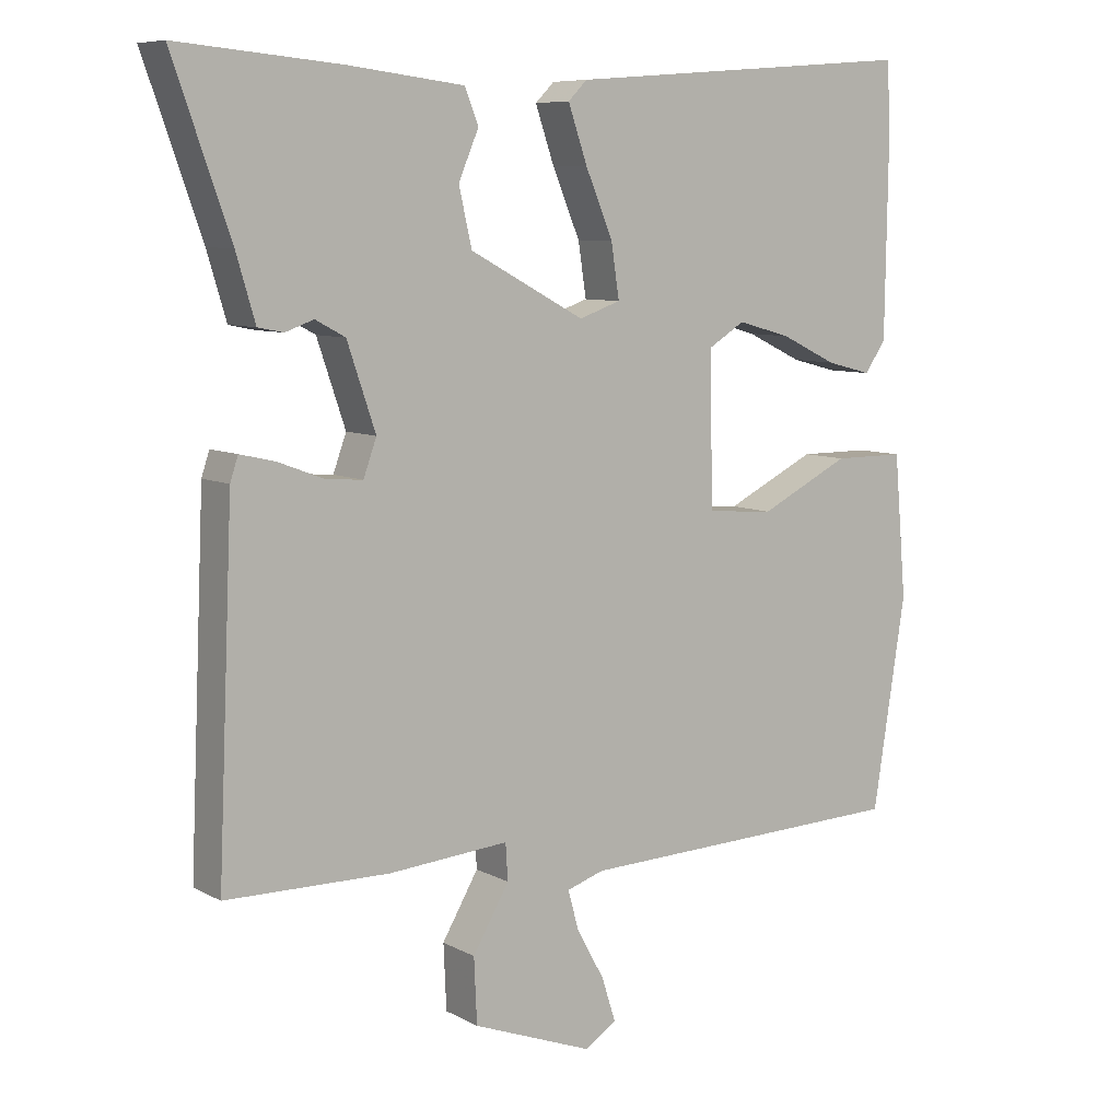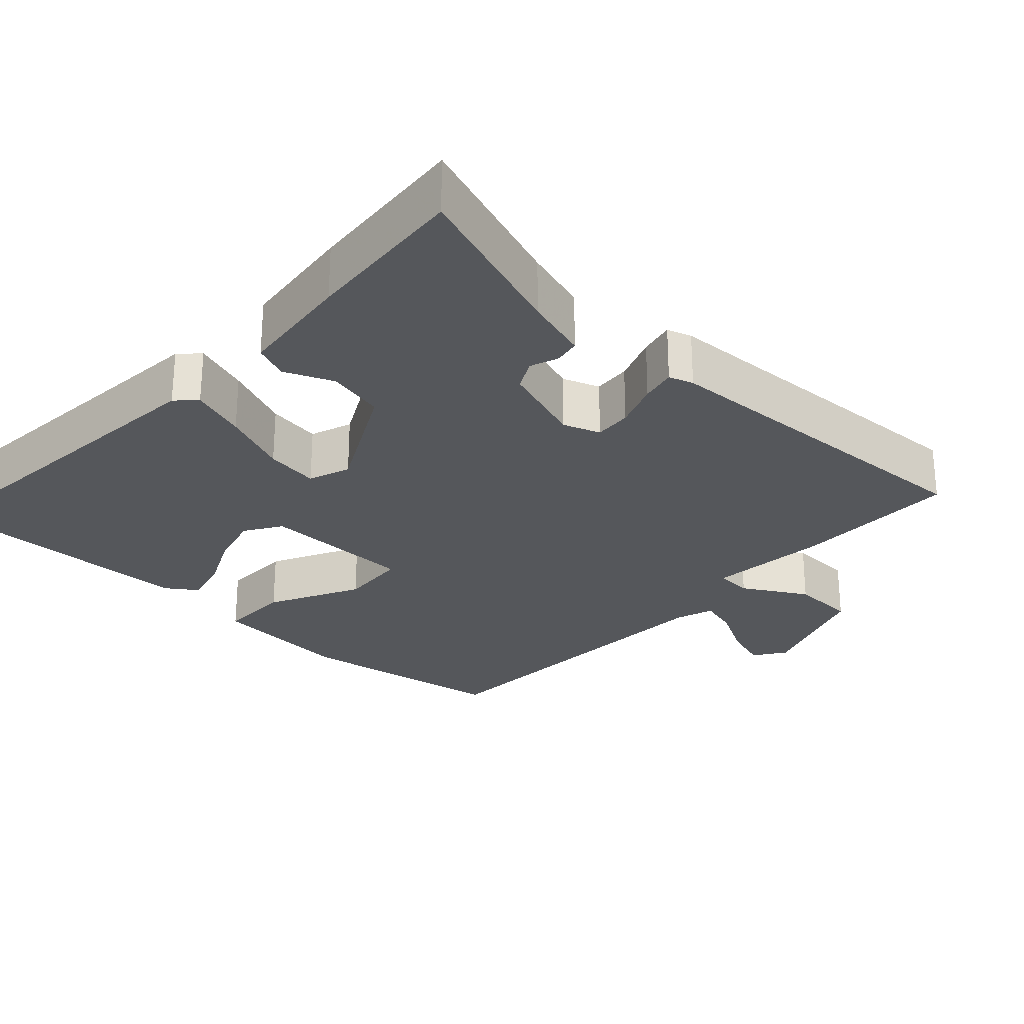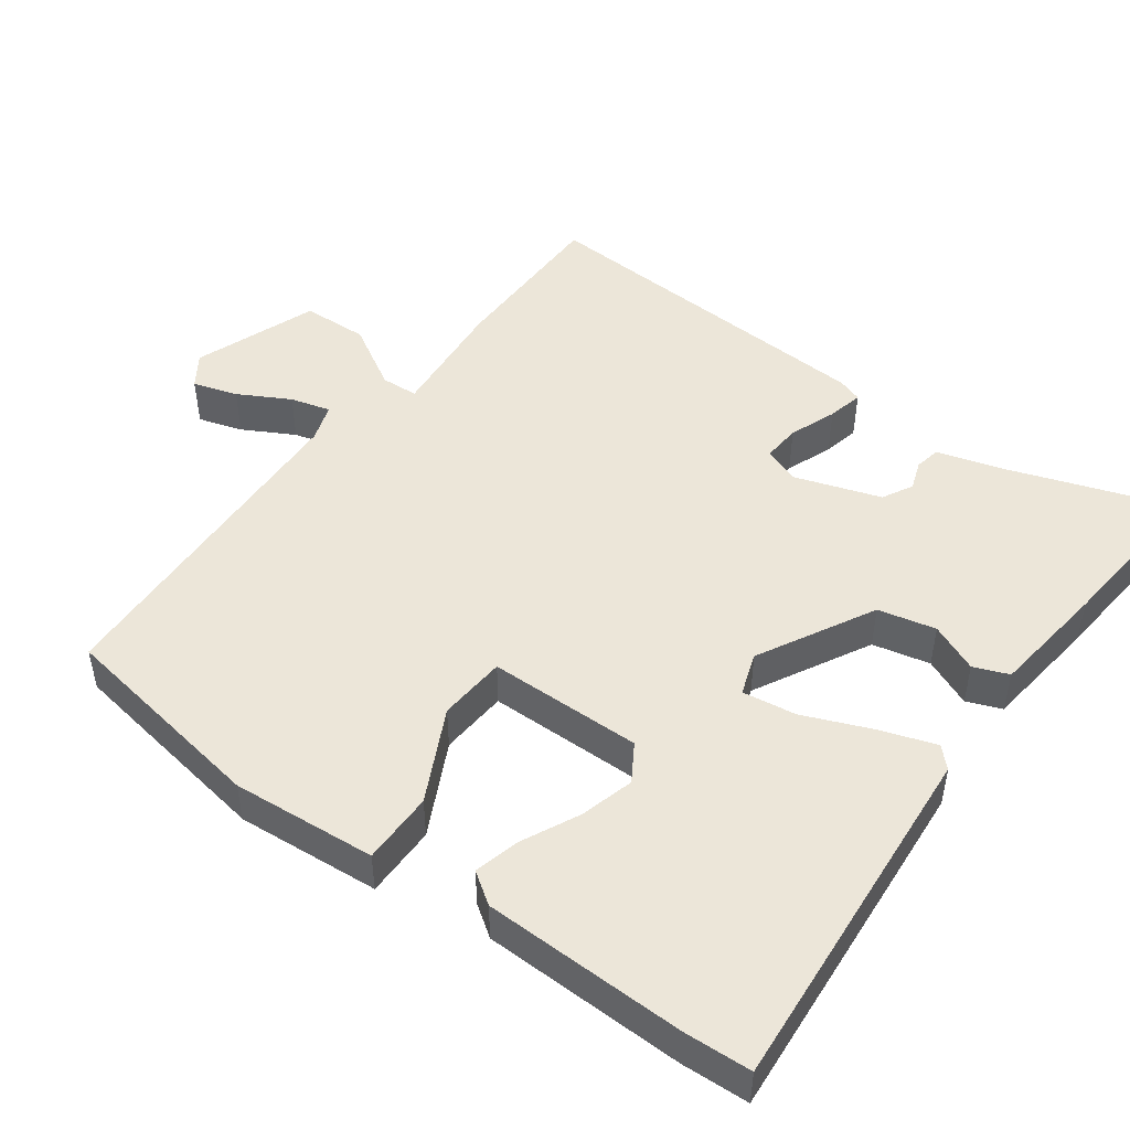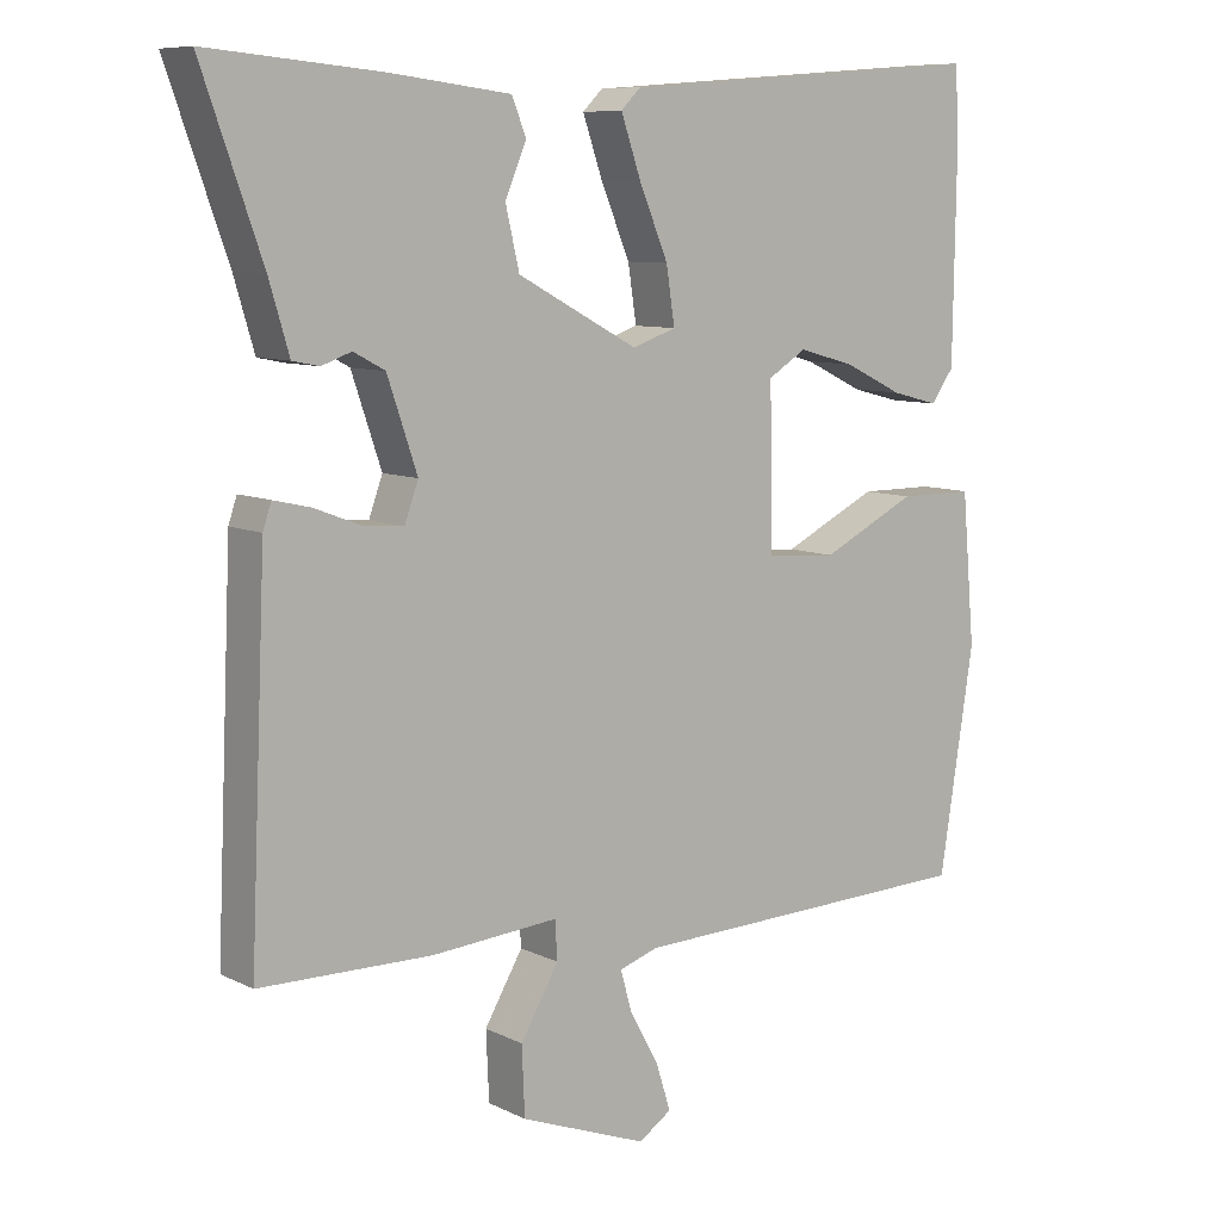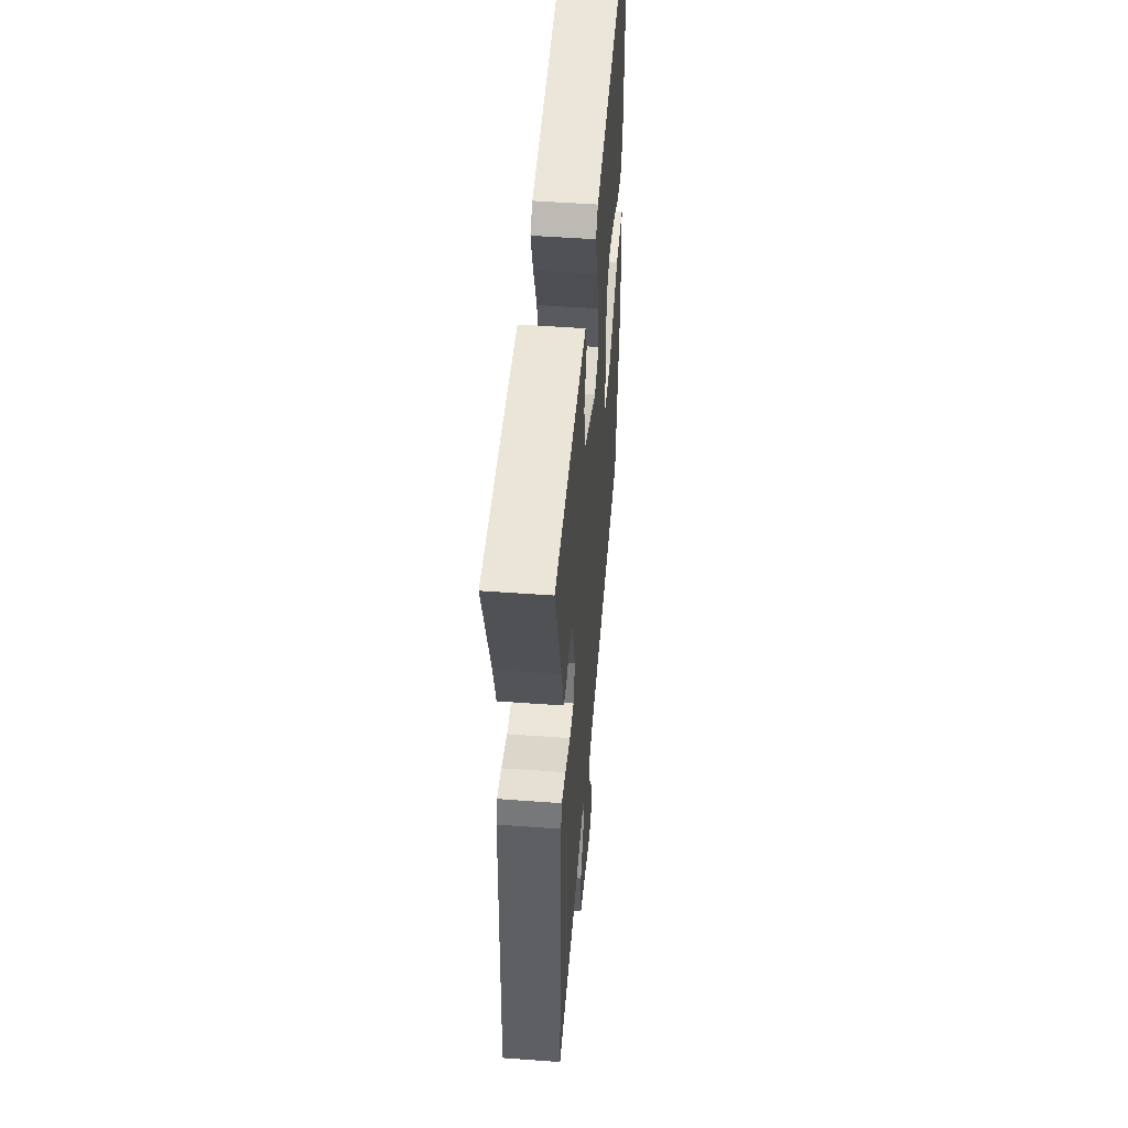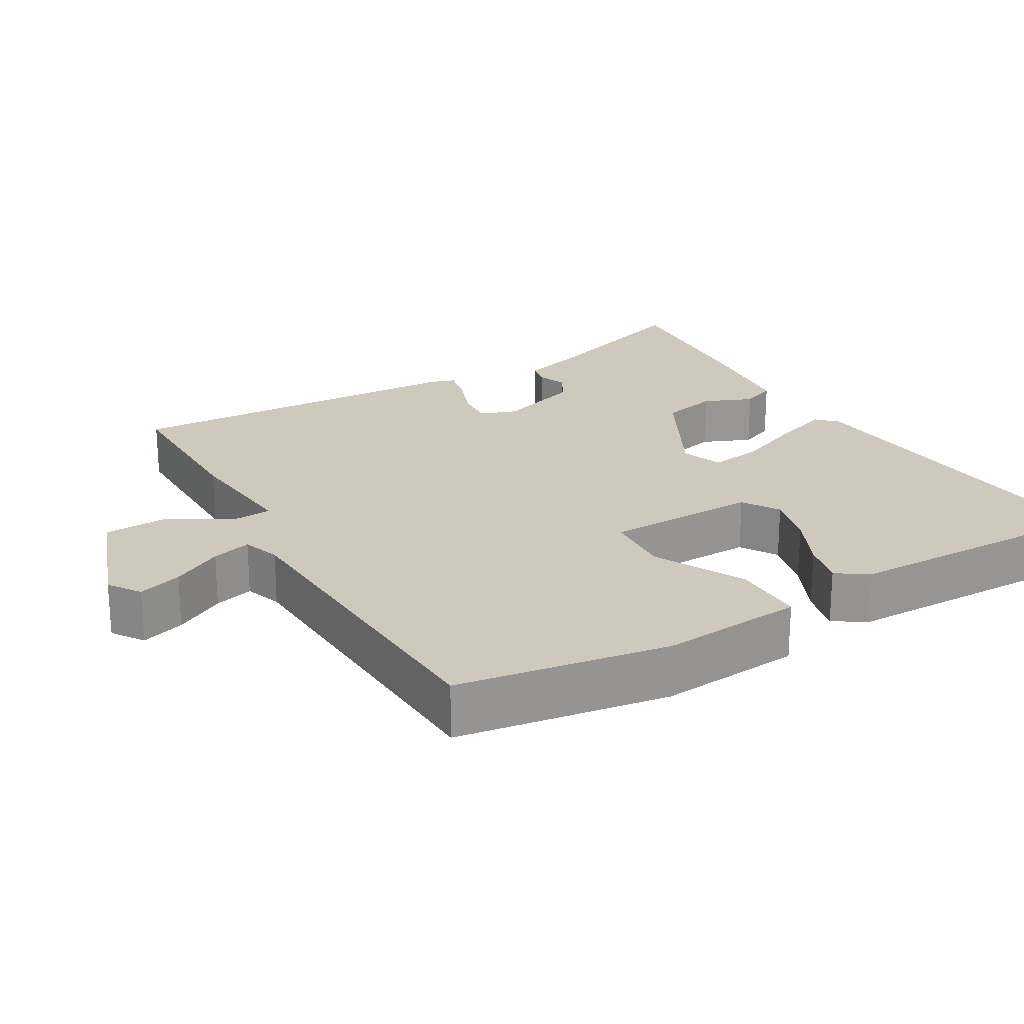
<metadata>
{"format":"obj","ext":"obj","renderer":"f3d","projection":"perspective","resolution":1024,"background":"white","views":[{"elev":8.0,"azim":145.2,"up":"+Z"},{"elev":-26.7,"azim":47.0,"up":"+Y"},{"elev":48.7,"azim":-53.6,"up":"+Y"},{"elev":8.6,"azim":142.5,"up":"+Z"},{"elev":50.5,"azim":94.6,"up":"+Z"},{"elev":22.6,"azim":-120.5,"up":"+Y"}]}
</metadata>
<code>
v -0.504 0.07 0.421
v -0.499 0.07 0.512
v -0.016 0.07 0.474
v 0.01 0.07 0.448
v -0.016 0.07 0.372
v -0.054 0.07 0.281
v -0.065 0.07 0.208
v -0.008 0.07 0.188
v 0.149 0.07 0.272
v 0.167 0.07 0.35
v 0.139 0.07 0.416
v 0.158 0.07 0.463
v 0.316 0.07 0.482
v 0.541 0.07 0.502
v 0.462 0.07 0.278
v 0.436 0.07 0.19
v 0.401 0.07 0.183
v 0.362 0.07 0.197
v 0.321 0.07 0.175
v 0.282 0.07 0.06
v 0.3 0.07 0.01
v 0.351 0.07 0.014
v 0.414 0.07 0.038
v 0.462 0.07 0.049
v 0.473 0.07 0.016
v 0.494 0.07 -0.461
v 0.269 0.07 -0.463
v 0.104 0.07 -0.449
v 0.101 0.07 -0.499
v 0.151 0.07 -0.585
v 0.147 0.07 -0.674
v -0.019 0.07 -0.736
v -0.062 0.07 -0.707
v -0.043 0.07 -0.647
v -0.005 0.07 -0.578
v 0.01 0.07 -0.524
v -0.041 0.07 -0.507
v -0.499 0.07 -0.49
v -0.544 0.07 -0.202
v -0.527 0.07 -0.007
v -0.429 0.07 -0.007
v -0.305 0.07 -0.069
v -0.213 0.07 -0.062
v -0.209 0.07 0.146
v -0.259 0.07 0.177
v -0.332 0.07 0.157
v -0.409 0.07 0.12
v -0.471 0.07 0.104
v -0.5 0.07 0.146
v -0.504 0 0.421
v -0.499 0 0.512
v -0.016 0 0.474
v 0.01 0 0.448
v -0.016 0 0.372
v -0.054 0 0.281
v -0.065 0 0.208
v -0.008 0 0.188
v 0.149 0 0.272
v 0.167 0 0.35
v 0.139 0 0.416
v 0.158 0 0.463
v 0.316 0 0.482
v 0.541 0 0.502
v 0.462 0 0.278
v 0.436 0 0.19
v 0.401 0 0.183
v 0.362 0 0.197
v 0.321 0 0.175
v 0.282 0 0.06
v 0.3 0 0.01
v 0.351 0 0.014
v 0.414 0 0.038
v 0.462 0 0.049
v 0.473 0 0.016
v 0.494 0 -0.461
v 0.269 0 -0.463
v 0.104 0 -0.449
v 0.101 0 -0.499
v 0.151 0 -0.585
v 0.147 0 -0.674
v -0.019 0 -0.736
v -0.062 0 -0.707
v -0.043 0 -0.647
v -0.005 0 -0.578
v 0.01 0 -0.524
v -0.041 0 -0.507
v -0.499 0 -0.49
v -0.544 0 -0.202
v -0.527 0 -0.007
v -0.429 0 -0.007
v -0.305 0 -0.069
v -0.213 0 -0.062
v -0.209 0 0.146
v -0.259 0 0.177
v -0.332 0 0.157
v -0.409 0 0.12
v -0.471 0 0.104
v -0.5 0 0.146
f 46 47 48 49
f 45 46 49 1
f 44 45 1 2
f 39 40 41 42
f 37 38 39 42
f 36 37 42 43
f 32 33 34 35
f 32 35 36
f 29 30 31 32
f 28 29 32 36
f 25 26 27 28
f 22 23 24 25
f 21 22 25 28
f 20 21 28 36
f 15 16 17 18
f 15 18 19
f 14 15 19
f 13 14 19
f 10 11 12 13
f 9 10 13 19
f 8 9 19 20
f 3 4 5 6
f 44 2 3 6
f 44 6 7
f 20 36 43 44
f 7 8 20 44
f 98 97 96 95
f 50 98 95 94
f 51 50 94 93
f 91 90 89 88
f 91 88 87 86
f 92 91 86 85
f 84 83 82 81
f 85 84 81
f 81 80 79 78
f 85 81 78 77
f 77 76 75 74
f 74 73 72 71
f 77 74 71 70
f 85 77 70 69
f 67 66 65 64
f 68 67 64
f 68 64 63
f 68 63 62
f 62 61 60 59
f 68 62 59 58
f 69 68 58 57
f 55 54 53 52
f 55 52 51 93
f 56 55 93
f 93 92 85 69
f 93 69 57 56
f 1 50 51 2
f 2 51 52 3
f 3 52 53 4
f 4 53 54 5
f 5 54 55 6
f 6 55 56 7
f 7 56 57 8
f 8 57 58 9
f 9 58 59 10
f 10 59 60 11
f 11 60 61 12
f 12 61 62 13
f 13 62 63 14
f 14 63 64 15
f 15 64 65 16
f 16 65 66 17
f 17 66 67 18
f 18 67 68 19
f 19 68 69 20
f 20 69 70 21
f 21 70 71 22
f 22 71 72 23
f 23 72 73 24
f 24 73 74 25
f 25 74 75 26
f 26 75 76 27
f 27 76 77 28
f 28 77 78 29
f 29 78 79 30
f 30 79 80 31
f 31 80 81 32
f 32 81 82 33
f 33 82 83 34
f 34 83 84 35
f 35 84 85 36
f 36 85 86 37
f 37 86 87 38
f 38 87 88 39
f 39 88 89 40
f 40 89 90 41
f 41 90 91 42
f 42 91 92 43
f 43 92 93 44
f 44 93 94 45
f 45 94 95 46
f 46 95 96 47
f 47 96 97 48
f 48 97 98 49
f 49 98 50 1

</code>
